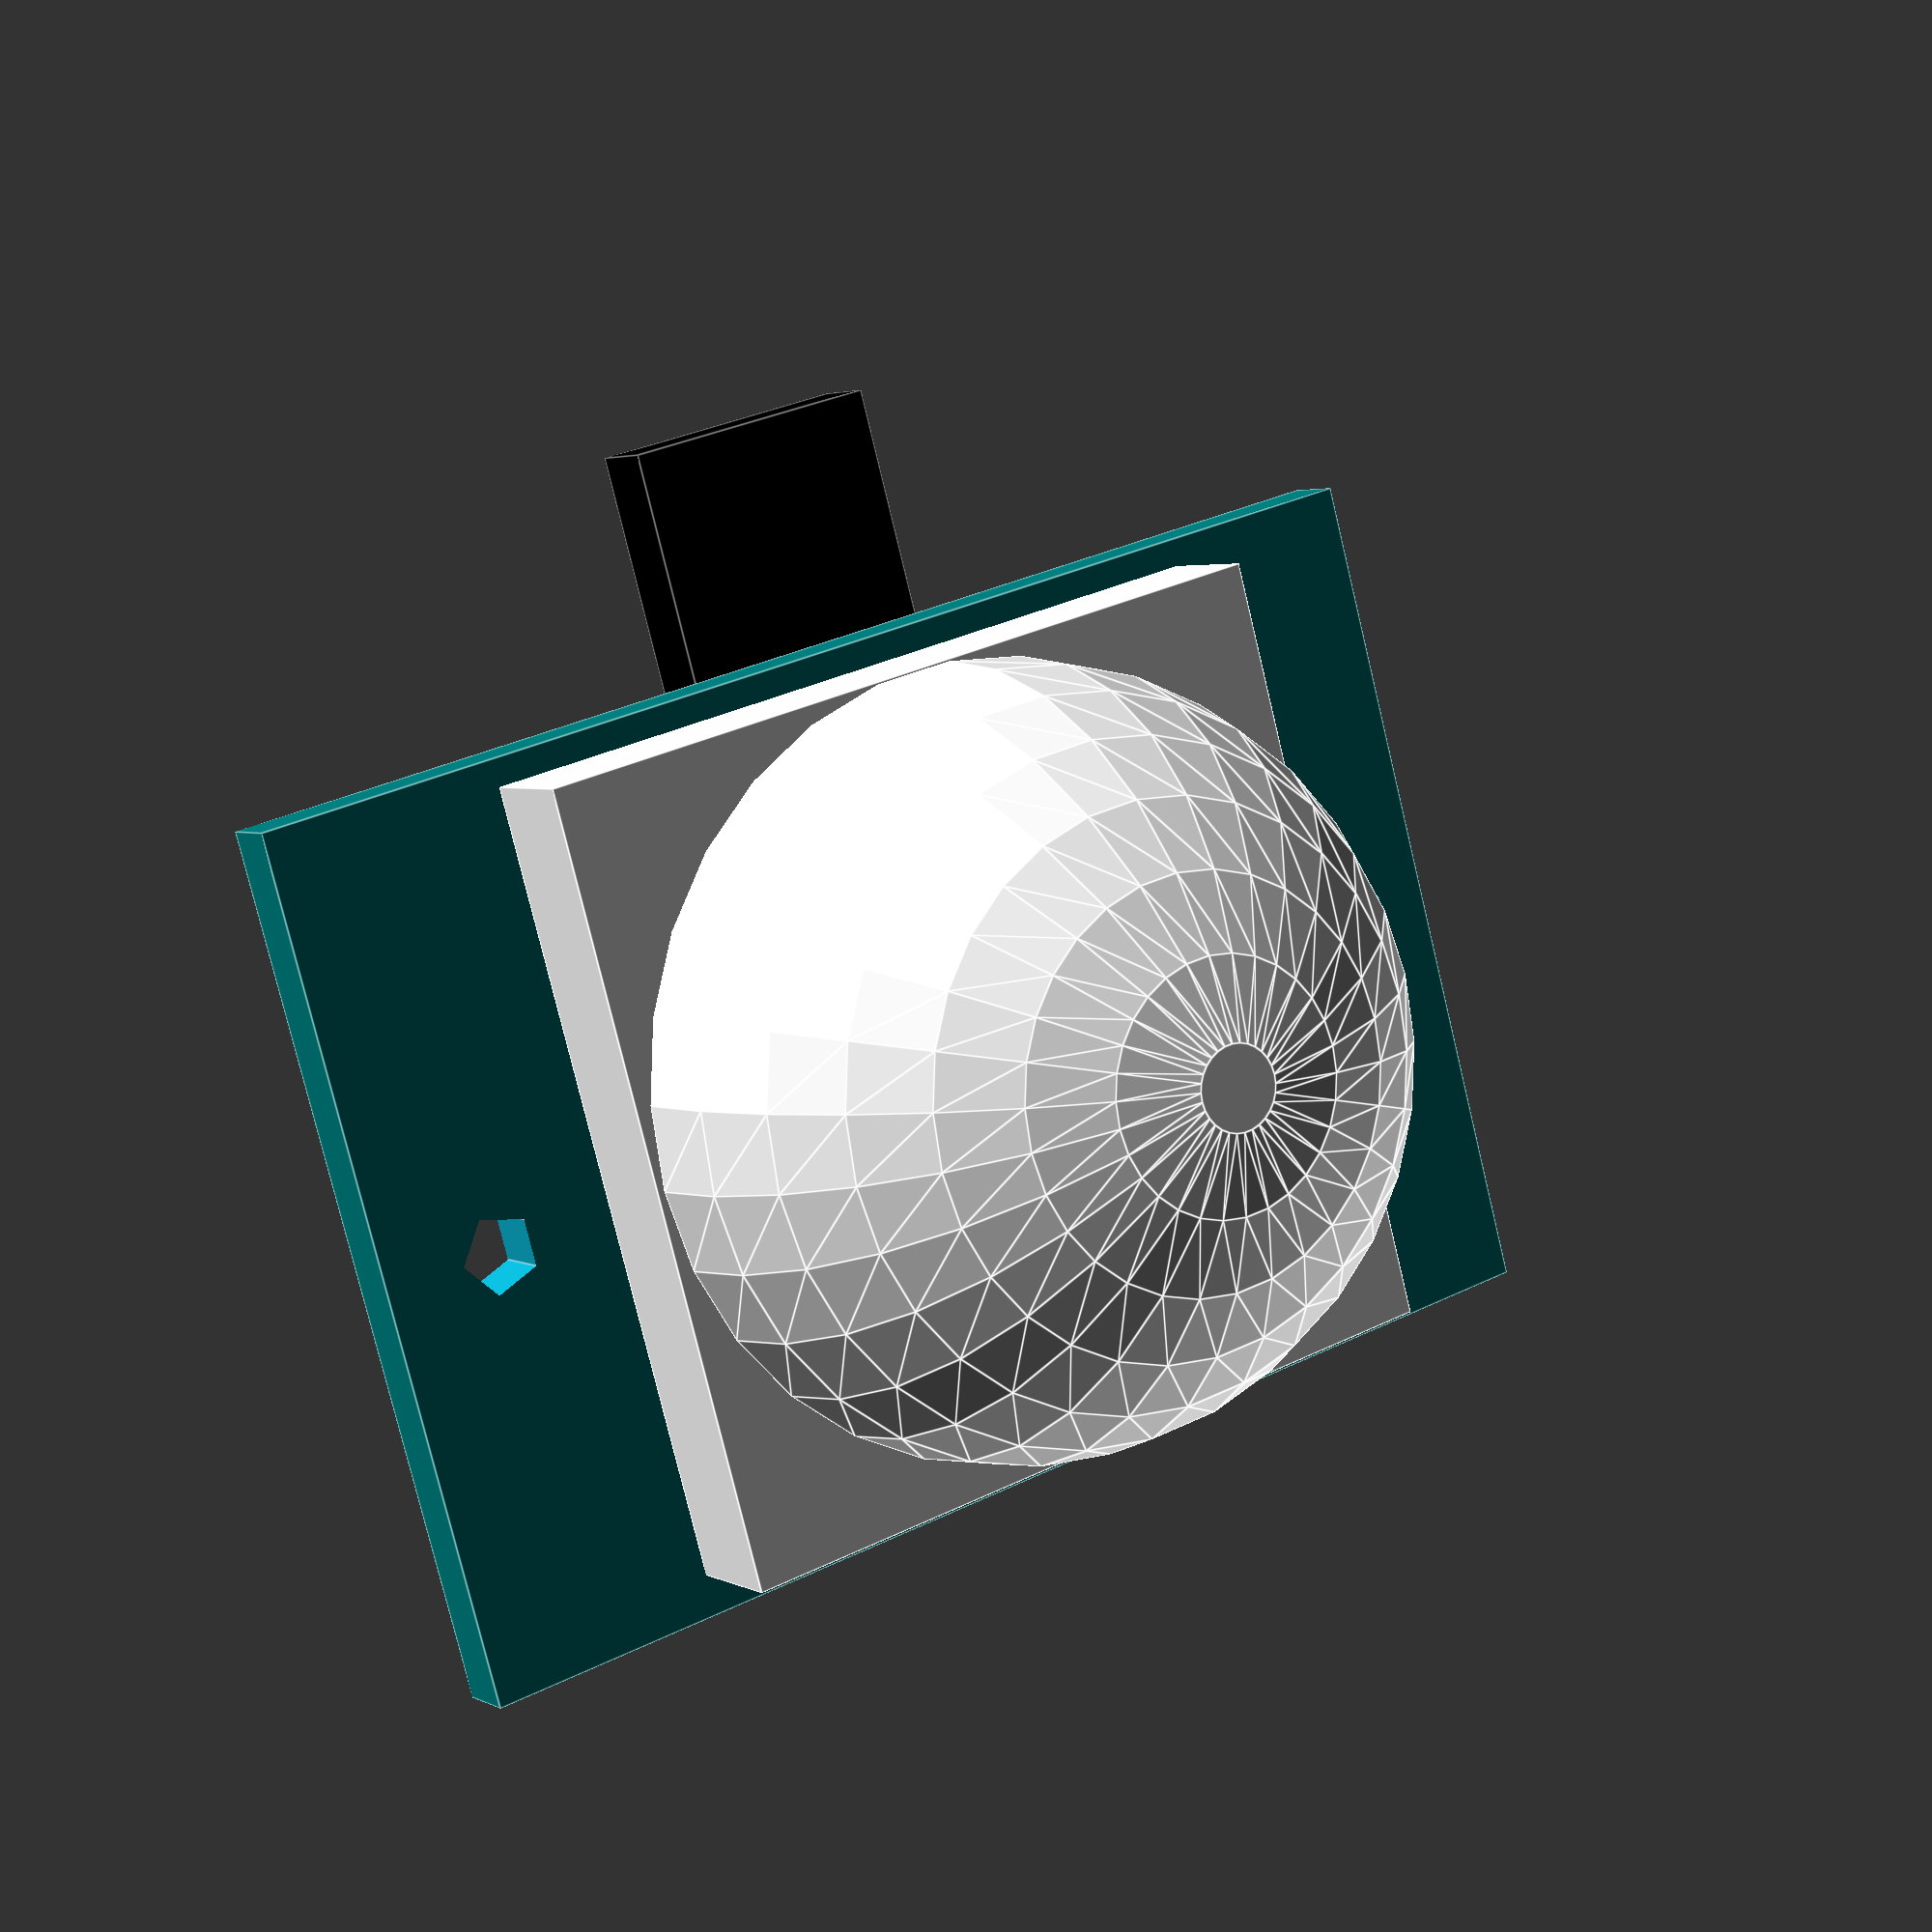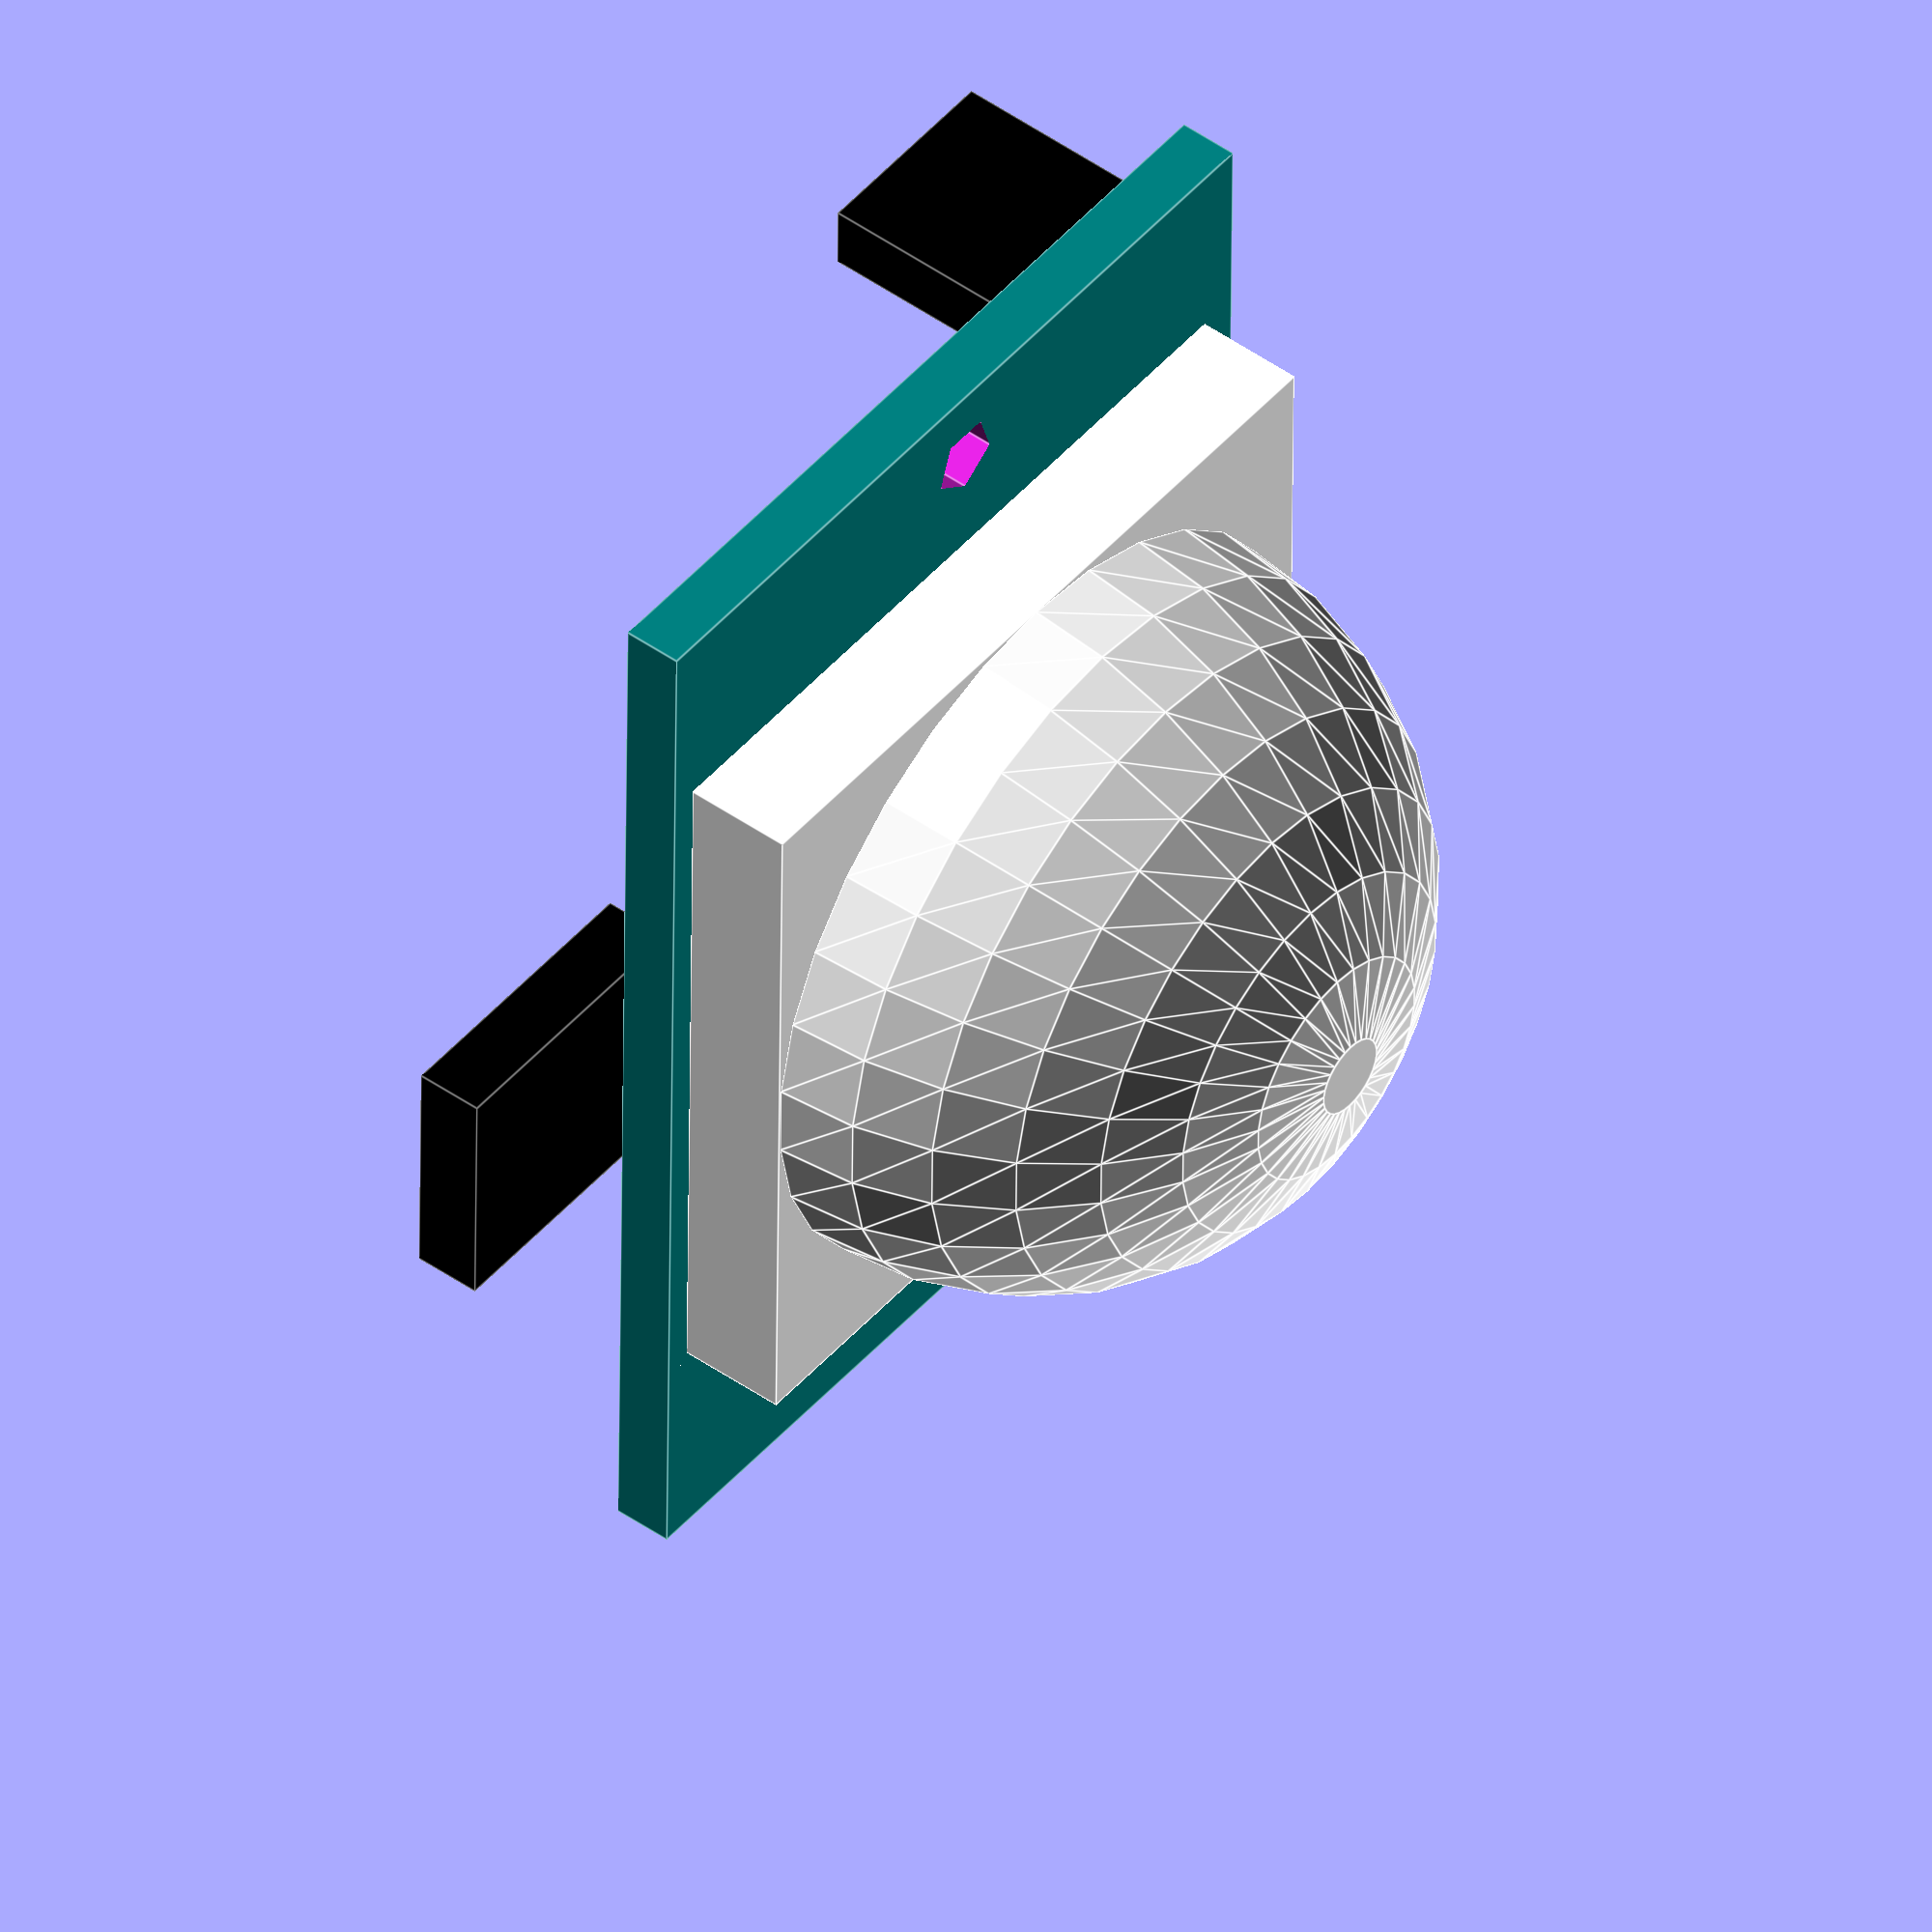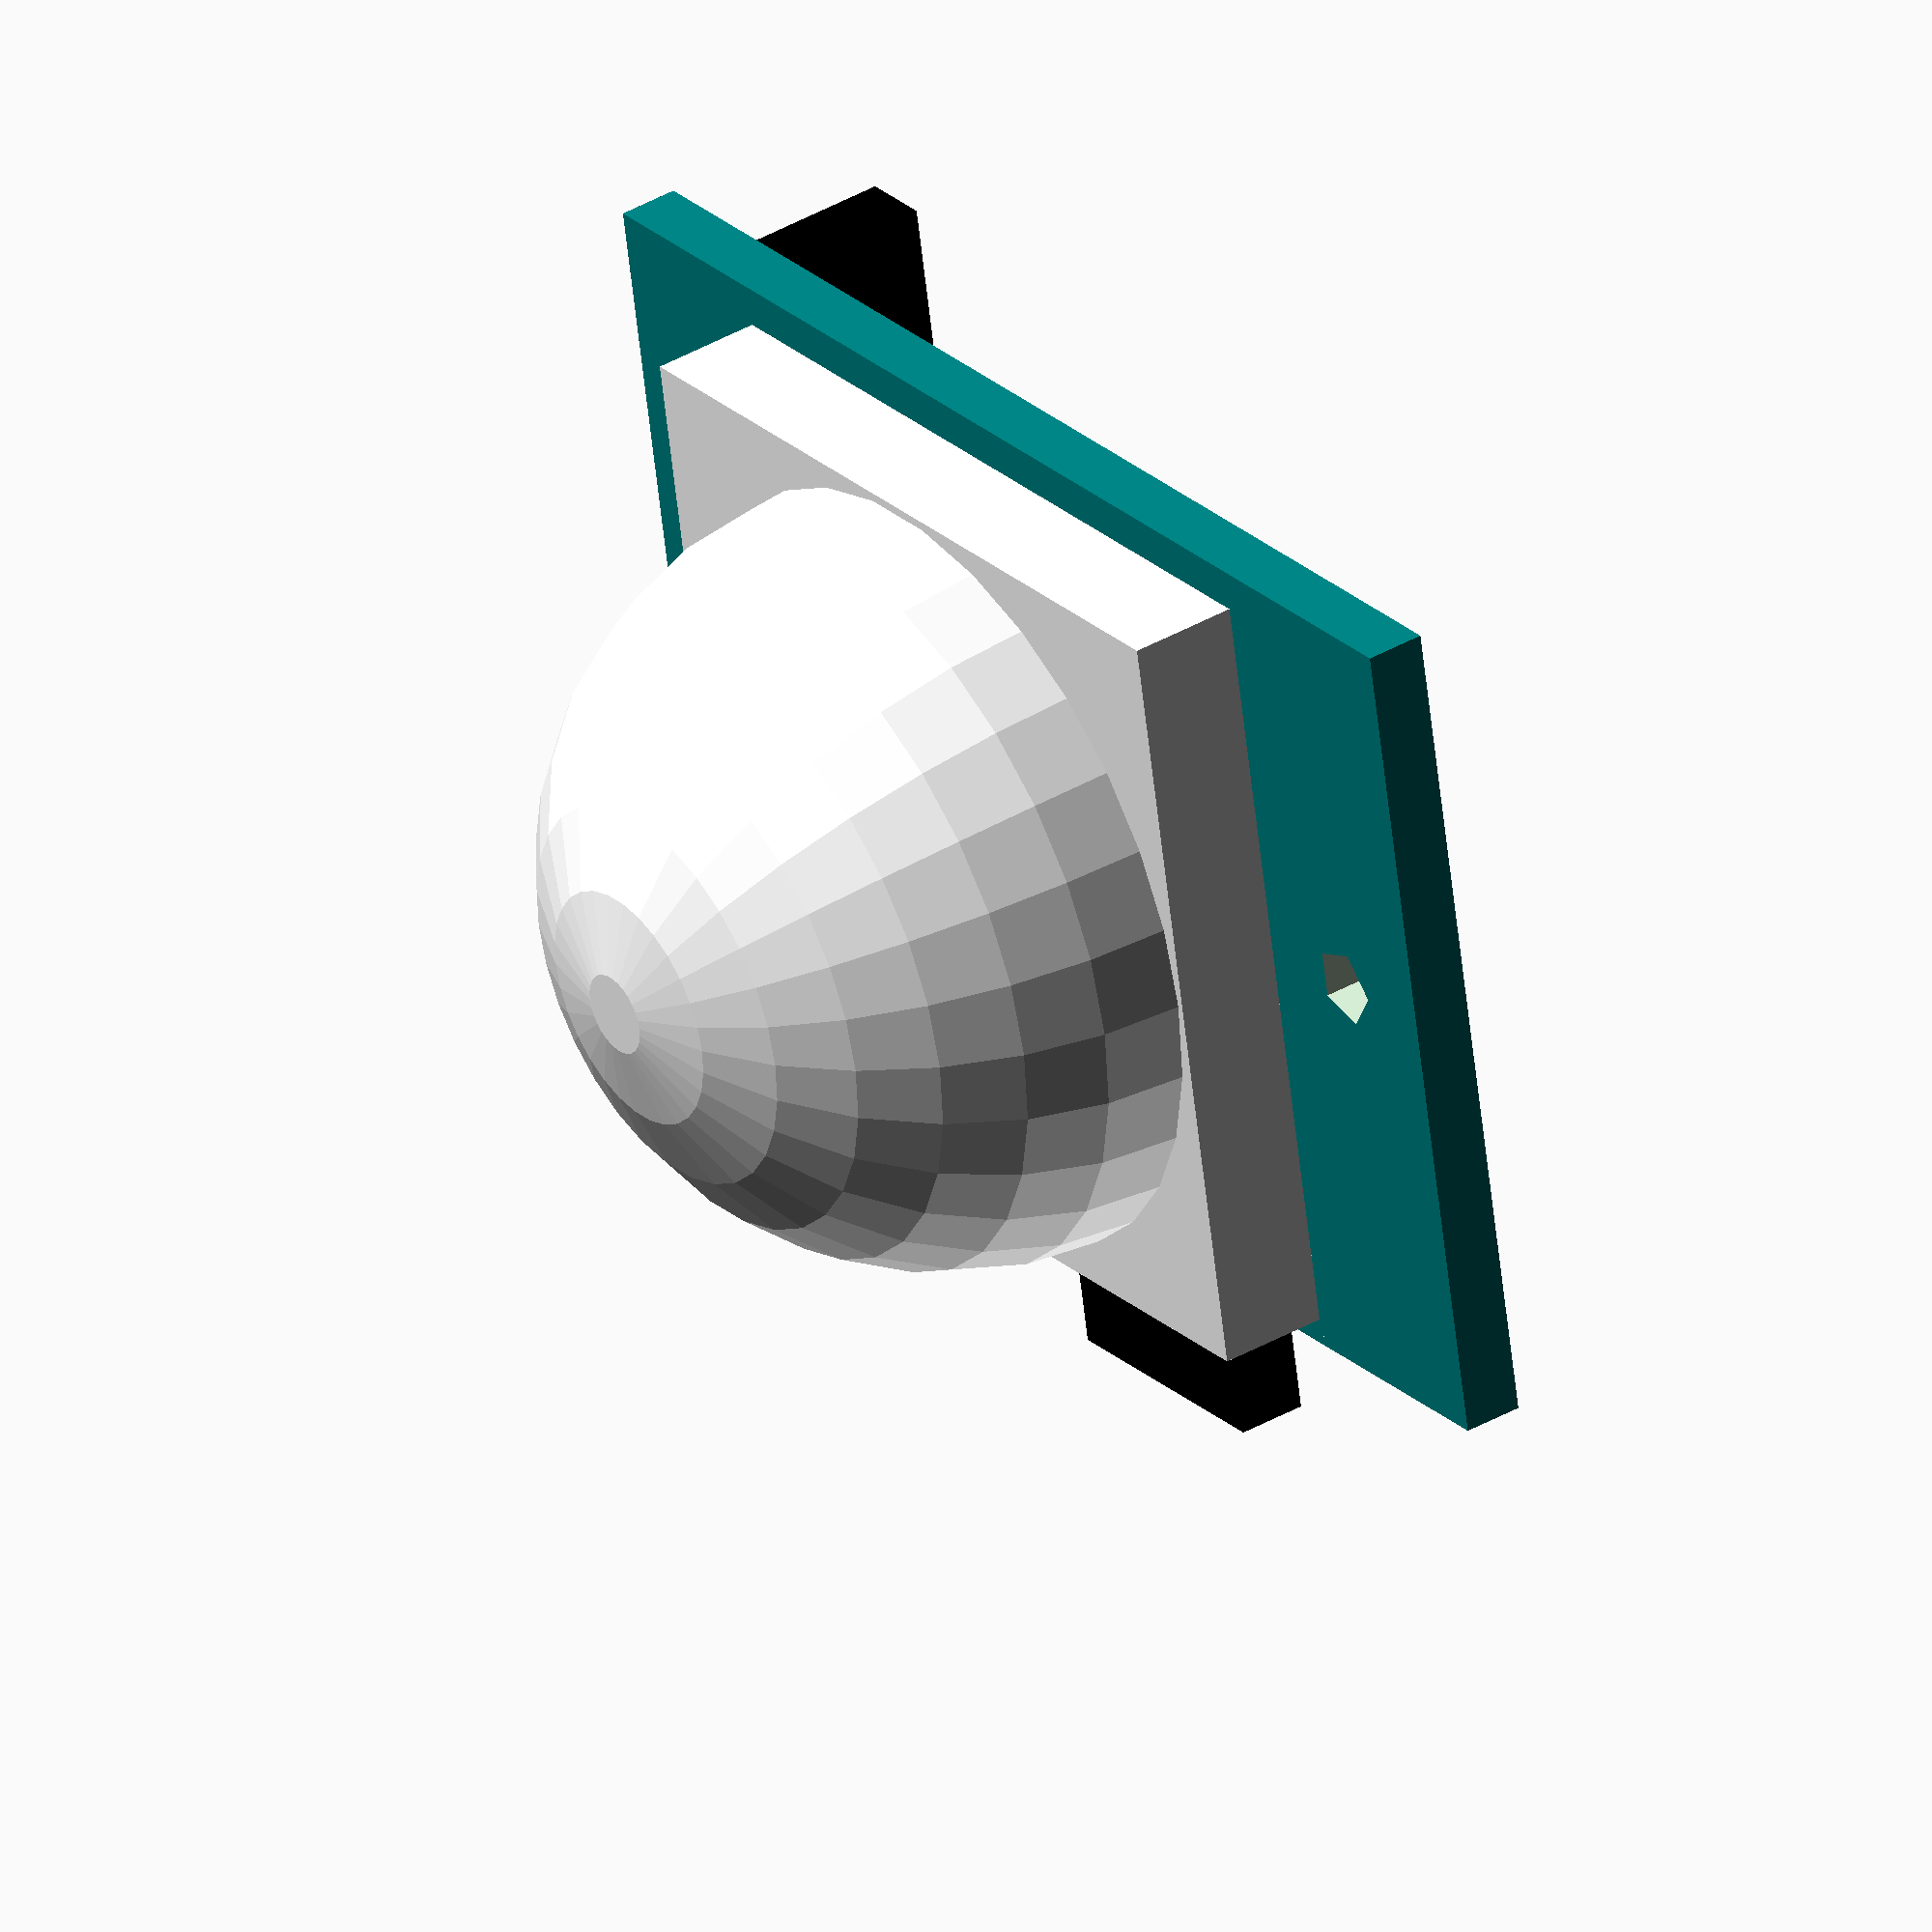
<openscad>
pcb_thickness = 1.75;
pcb_width = 36;
pcb_height = 25;

sensor_base_width = 23;
sensor_base_thickness = 3.2;
sensor_orb_radius = 11.4;

module pcb (x, y, z) {
	translate([x, y, z]) {
		difference() {
			color("teal") cube(size=[pcb_width, pcb_height, pcb_thickness]);		
			translate([2.5, 13, -0.5]) cylinder(h = pcb_thickness + 1, r = 1.15);
			translate([32.5, 13, -0.5]) cylinder(h = pcb_thickness + 1, r = 1.15);
		}
	}
}

module sensor (x, y, z) {
	translate([x, y, z]) {
		color("white") 
		union() {
			cube(size=[sensor_base_width, sensor_base_width, sensor_base_thickness]);
			translate([sensor_orb_radius, sensor_orb_radius, sensor_base_thickness])
			difference() {
				sphere(sensor_orb_radius); // for normal rendering
				//cylinder(h = 20, r = sensor_orb_radius); // helps for laser cutting
				translate([-(sensor_orb_radius + 0.5), -(sensor_orb_radius + 0.5), -(2*sensor_orb_radius + 1)]) cube(size=[2*sensor_orb_radius + 1, 2*sensor_orb_radius + 1, 2*sensor_orb_radius + 1]);
			}
		}		
	}
}

module jumper (x, y, z) {
	translate([x, y, z]) {	
		color("black") cube(size=[2, 6, 6]);
	}
}

module connector (x, y, z) {
	translate([x, y, z]) {	
		color("black") cube(size=[7.5, 8.5, 2]);
	}
}


module pir_sensor (x, y, z) {
	translate([x, y, z]) {
		pcb(0,0,0);
		sensor(6, 0.8, pcb_thickness);	
		jumper(1, 17, -6);	
		connector(14,-6.6,-2);
	}
}

pir_sensor(0,0,0);


</openscad>
<views>
elev=356.9 azim=164.1 roll=328.4 proj=p view=edges
elev=132.5 azim=270.7 roll=231.5 proj=o view=edges
elev=321.7 azim=349.3 roll=53.8 proj=o view=solid
</views>
